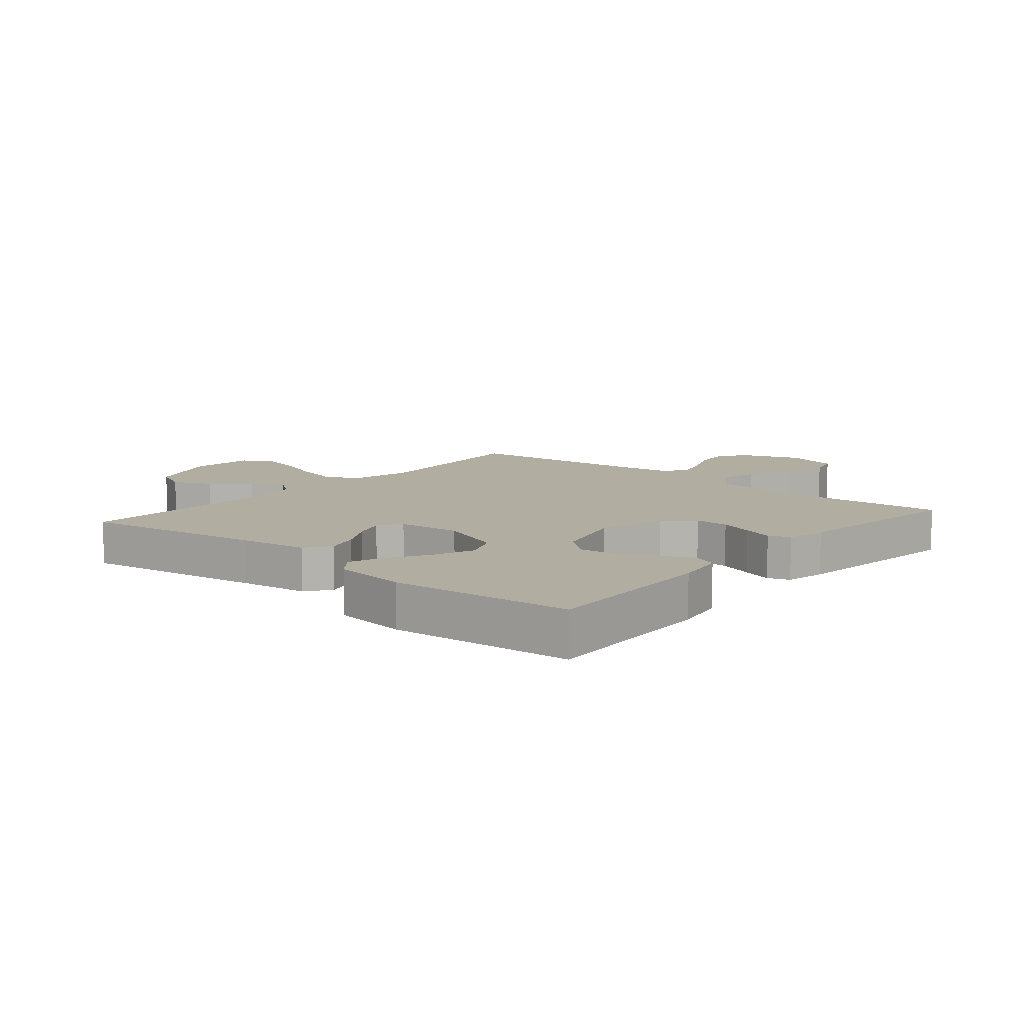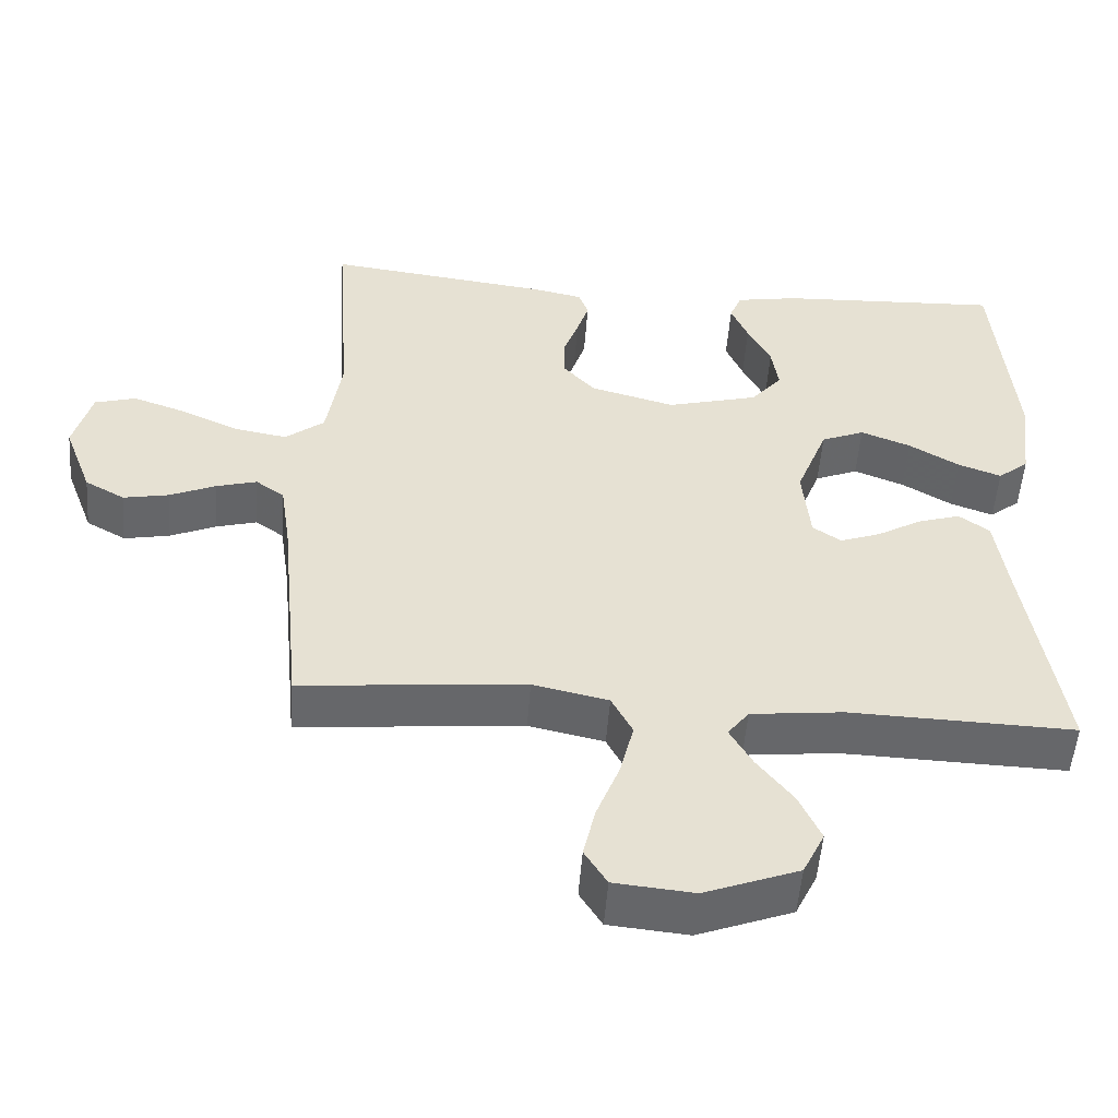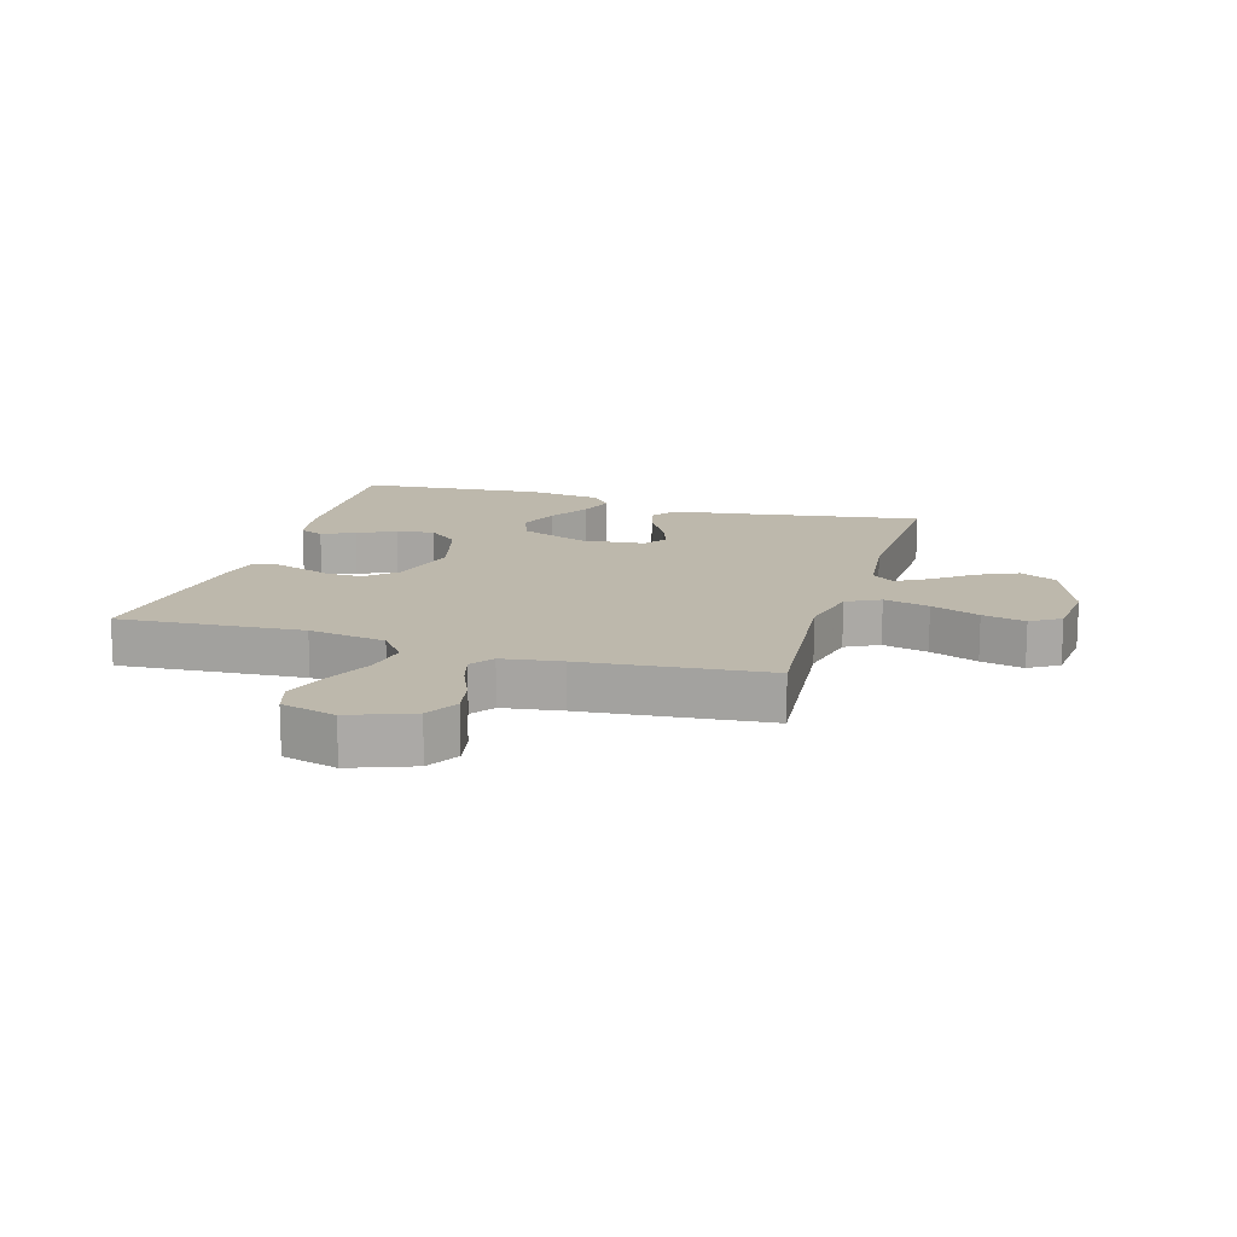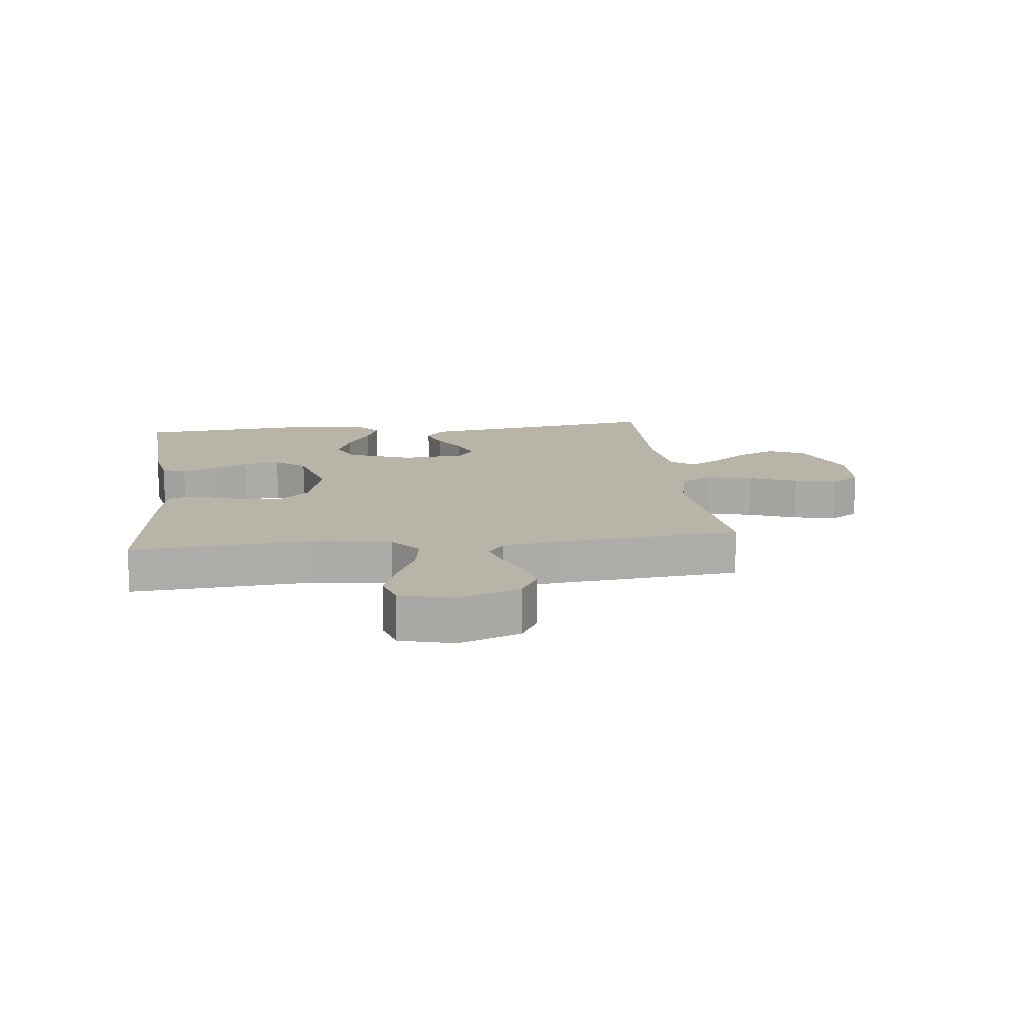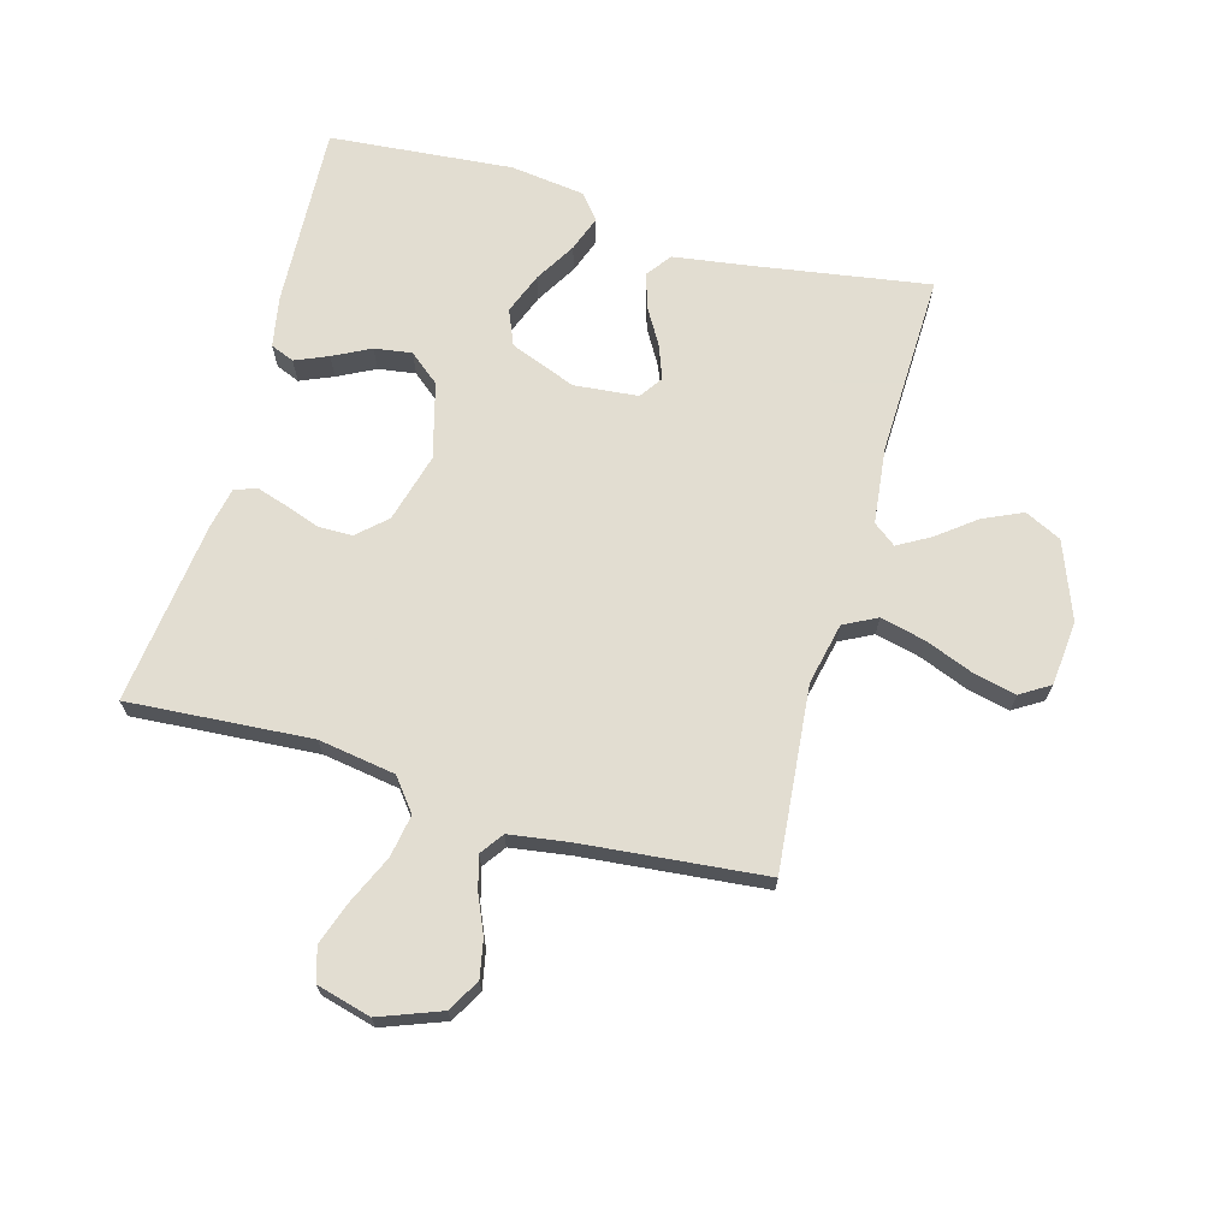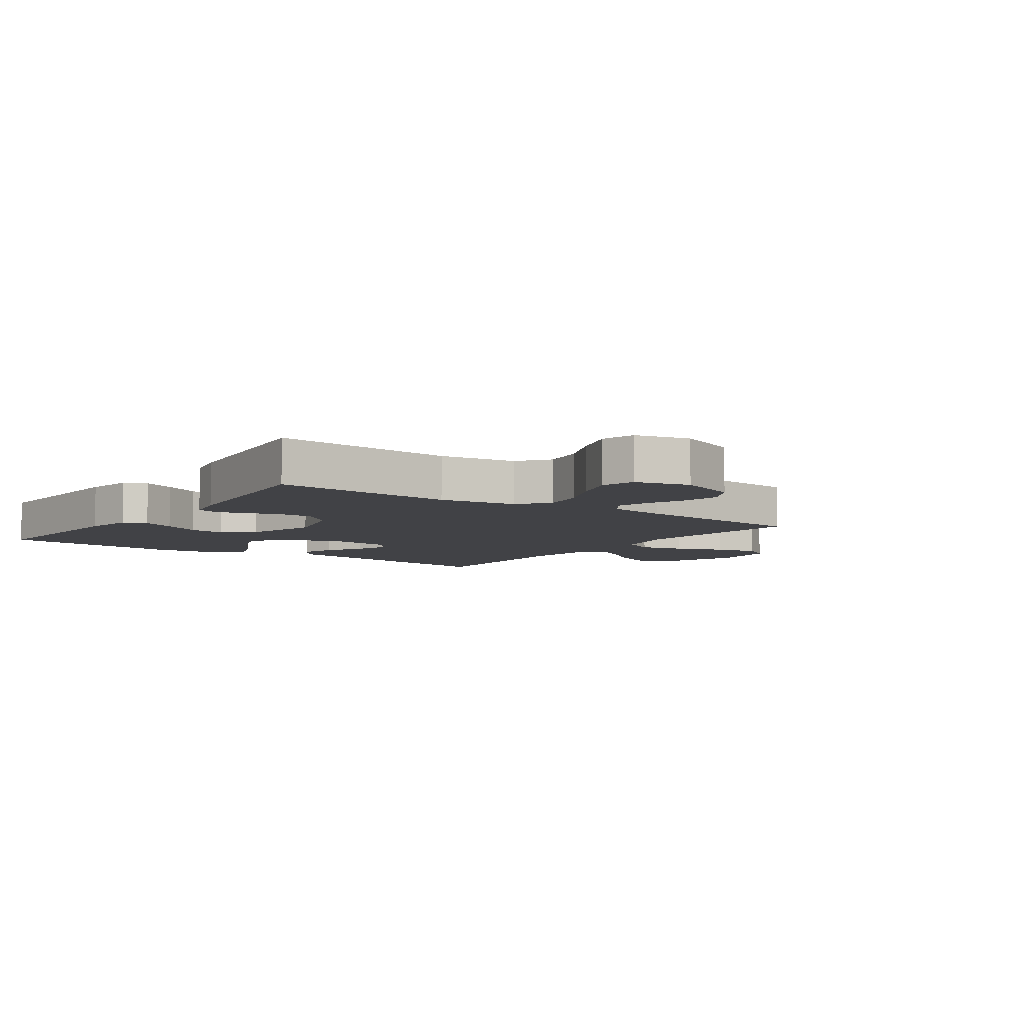
<metadata>
{"format":"obj","ext":"obj","renderer":"f3d","projection":"perspective","resolution":1024,"background":"white","views":[{"elev":10.3,"azim":-49.6,"up":"+Y"},{"elev":-52.1,"azim":175.7,"up":"+Z"},{"elev":14.7,"azim":106.6,"up":"+Y"},{"elev":13.2,"azim":83.1,"up":"+Y"},{"elev":68.6,"azim":105.6,"up":"+Y"},{"elev":-6.6,"azim":54.4,"up":"+Y"}]}
</metadata>
<code>
v -0.5 0.07 -0.5
v -0.453 0.07 -0.2
v -0.437 0.07 -0.088
v -0.396 0.07 -0.058
v -0.339 0.07 -0.076
v -0.279 0.07 -0.111
v -0.225 0.07 -0.131
v -0.187 0.07 -0.105
v -0.177 0.07 0
v -0.219 0.07 0.108
v -0.277 0.07 0.132
v -0.344 0.07 0.106
v -0.411 0.07 0.066
v -0.469 0.07 0.045
v -0.51 0.07 0.078
v -0.526 0.07 0.2
v -0.5 0.07 0.5
v -0.2 0.07 0.485
v -0.117 0.07 0.47
v -0.101 0.07 0.431
v -0.124 0.07 0.377
v -0.155 0.07 0.316
v -0.164 0.07 0.255
v -0.123 0.07 0.205
v 0 0.07 0.172
v 0.113 0.07 0.203
v 0.156 0.07 0.25
v 0.156 0.07 0.306
v 0.136 0.07 0.363
v 0.12 0.07 0.413
v 0.133 0.07 0.449
v 0.2 0.07 0.463
v 0.5 0.07 0.5
v 0.479 0.07 0.2
v 0.499 0.07 0.074
v 0.551 0.07 0.033
v 0.621 0.07 0.045
v 0.698 0.07 0.08
v 0.77 0.07 0.105
v 0.825 0.07 0.089
v 0.849 0.07 0
v 0.811 0.07 -0.101
v 0.758 0.07 -0.131
v 0.697 0.07 -0.119
v 0.635 0.07 -0.092
v 0.581 0.07 -0.077
v 0.543 0.07 -0.104
v 0.529 0.07 -0.2
v 0.5 0.07 -0.5
v 0.2 0.07 -0.472
v 0.099 0.07 -0.494
v 0.071 0.07 -0.548
v 0.089 0.07 -0.622
v 0.12 0.07 -0.701
v 0.136 0.07 -0.771
v 0.106 0.07 -0.819
v 0 0.07 -0.829
v -0.126 0.07 -0.781
v -0.155 0.07 -0.721
v -0.126 0.07 -0.657
v -0.078 0.07 -0.595
v -0.048 0.07 -0.542
v -0.076 0.07 -0.505
v -0.2 0.07 -0.491
v -0.5 0 -0.5
v -0.453 0 -0.2
v -0.437 0 -0.088
v -0.396 0 -0.058
v -0.339 0 -0.076
v -0.279 0 -0.111
v -0.225 0 -0.131
v -0.187 0 -0.105
v -0.177 0 0
v -0.219 0 0.108
v -0.277 0 0.132
v -0.344 0 0.106
v -0.411 0 0.066
v -0.469 0 0.045
v -0.51 0 0.078
v -0.526 0 0.2
v -0.5 0 0.5
v -0.2 0 0.485
v -0.117 0 0.47
v -0.101 0 0.431
v -0.124 0 0.377
v -0.155 0 0.316
v -0.164 0 0.255
v -0.123 0 0.205
v 0 0 0.172
v 0.113 0 0.203
v 0.156 0 0.25
v 0.156 0 0.306
v 0.136 0 0.363
v 0.12 0 0.413
v 0.133 0 0.449
v 0.2 0 0.463
v 0.5 0 0.5
v 0.479 0 0.2
v 0.499 0 0.074
v 0.551 0 0.033
v 0.621 0 0.045
v 0.698 0 0.08
v 0.77 0 0.105
v 0.825 0 0.089
v 0.849 0 0
v 0.811 0 -0.101
v 0.758 0 -0.131
v 0.697 0 -0.119
v 0.635 0 -0.092
v 0.581 0 -0.077
v 0.543 0 -0.104
v 0.529 0 -0.2
v 0.5 0 -0.5
v 0.2 0 -0.472
v 0.099 0 -0.494
v 0.071 0 -0.548
v 0.089 0 -0.622
v 0.12 0 -0.701
v 0.136 0 -0.771
v 0.106 0 -0.819
v 0 0 -0.829
v -0.126 0 -0.781
v -0.155 0 -0.721
v -0.126 0 -0.657
v -0.078 0 -0.595
v -0.048 0 -0.542
v -0.076 0 -0.505
v -0.2 0 -0.491
f 58 59 60 61
f 58 61 62
f 57 58 62
f 56 57 62
f 53 54 55 56
f 52 53 56 62
f 51 52 62 63
f 48 49 50
f 47 48 50 51
f 42 43 44 45
f 42 45 46
f 41 42 46
f 40 41 46
f 37 38 39 40
f 37 40 46
f 36 37 46 47
f 31 32 33 34
f 31 34 35
f 28 29 30 31
f 28 31 35
f 27 28 35 36
f 19 20 21 22
f 17 18 19 22
f 17 22 23
f 16 17 23 24
f 12 13 14 15
f 11 12 15 16
f 3 4 5 6
f 2 3 6 7
f 64 1 2 7
f 63 64 7 8
f 51 63 8 9
f 47 51 9 10
f 26 27 36 47
f 25 26 47 10
f 11 16 24 25
f 10 11 25
f 125 124 123 122
f 126 125 122
f 126 122 121
f 126 121 120
f 120 119 118 117
f 126 120 117 116
f 127 126 116 115
f 114 113 112
f 115 114 112 111
f 109 108 107 106
f 110 109 106
f 110 106 105
f 110 105 104
f 104 103 102 101
f 110 104 101
f 111 110 101 100
f 98 97 96 95
f 99 98 95
f 95 94 93 92
f 99 95 92
f 100 99 92 91
f 86 85 84 83
f 86 83 82 81
f 87 86 81
f 88 87 81 80
f 79 78 77 76
f 80 79 76 75
f 70 69 68 67
f 71 70 67 66
f 71 66 65 128
f 72 71 128 127
f 73 72 127 115
f 74 73 115 111
f 111 100 91 90
f 74 111 90 89
f 89 88 80 75
f 89 75 74
f 1 65 66 2
f 2 66 67 3
f 3 67 68 4
f 4 68 69 5
f 5 69 70 6
f 6 70 71 7
f 7 71 72 8
f 8 72 73 9
f 9 73 74 10
f 10 74 75 11
f 11 75 76 12
f 12 76 77 13
f 13 77 78 14
f 14 78 79 15
f 15 79 80 16
f 16 80 81 17
f 17 81 82 18
f 18 82 83 19
f 19 83 84 20
f 20 84 85 21
f 21 85 86 22
f 22 86 87 23
f 23 87 88 24
f 24 88 89 25
f 25 89 90 26
f 26 90 91 27
f 27 91 92 28
f 28 92 93 29
f 29 93 94 30
f 30 94 95 31
f 31 95 96 32
f 32 96 97 33
f 33 97 98 34
f 34 98 99 35
f 35 99 100 36
f 36 100 101 37
f 37 101 102 38
f 38 102 103 39
f 39 103 104 40
f 40 104 105 41
f 41 105 106 42
f 42 106 107 43
f 43 107 108 44
f 44 108 109 45
f 45 109 110 46
f 46 110 111 47
f 47 111 112 48
f 48 112 113 49
f 49 113 114 50
f 50 114 115 51
f 51 115 116 52
f 52 116 117 53
f 53 117 118 54
f 54 118 119 55
f 55 119 120 56
f 56 120 121 57
f 57 121 122 58
f 58 122 123 59
f 59 123 124 60
f 60 124 125 61
f 61 125 126 62
f 62 126 127 63
f 63 127 128 64
f 64 128 65 1

</code>
